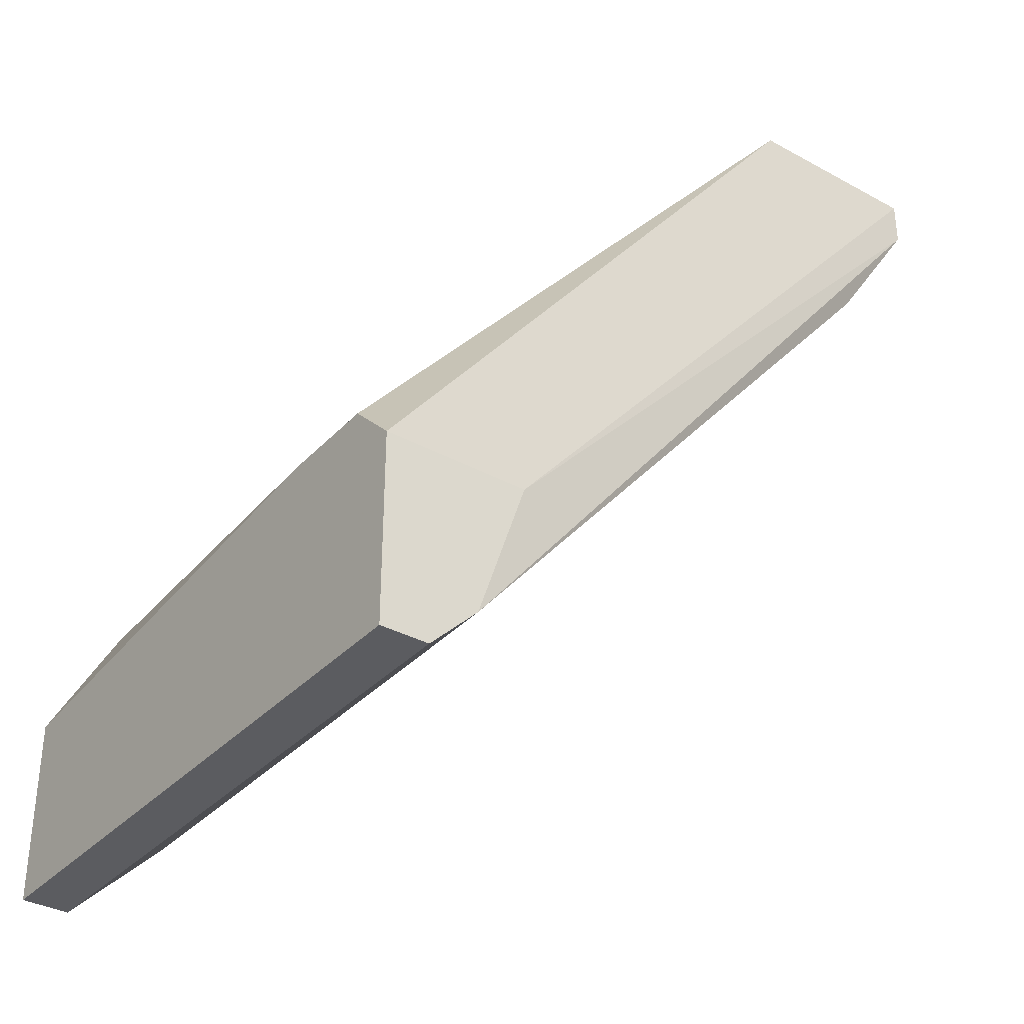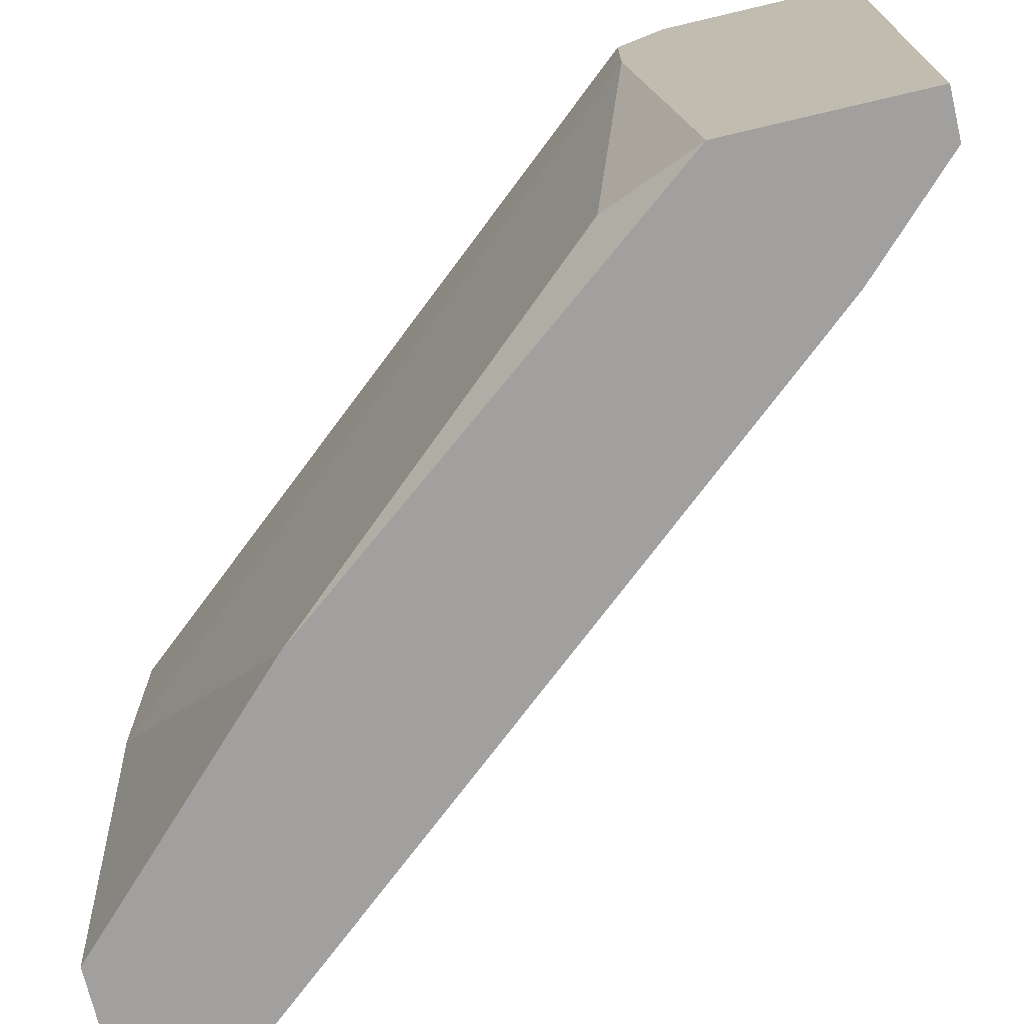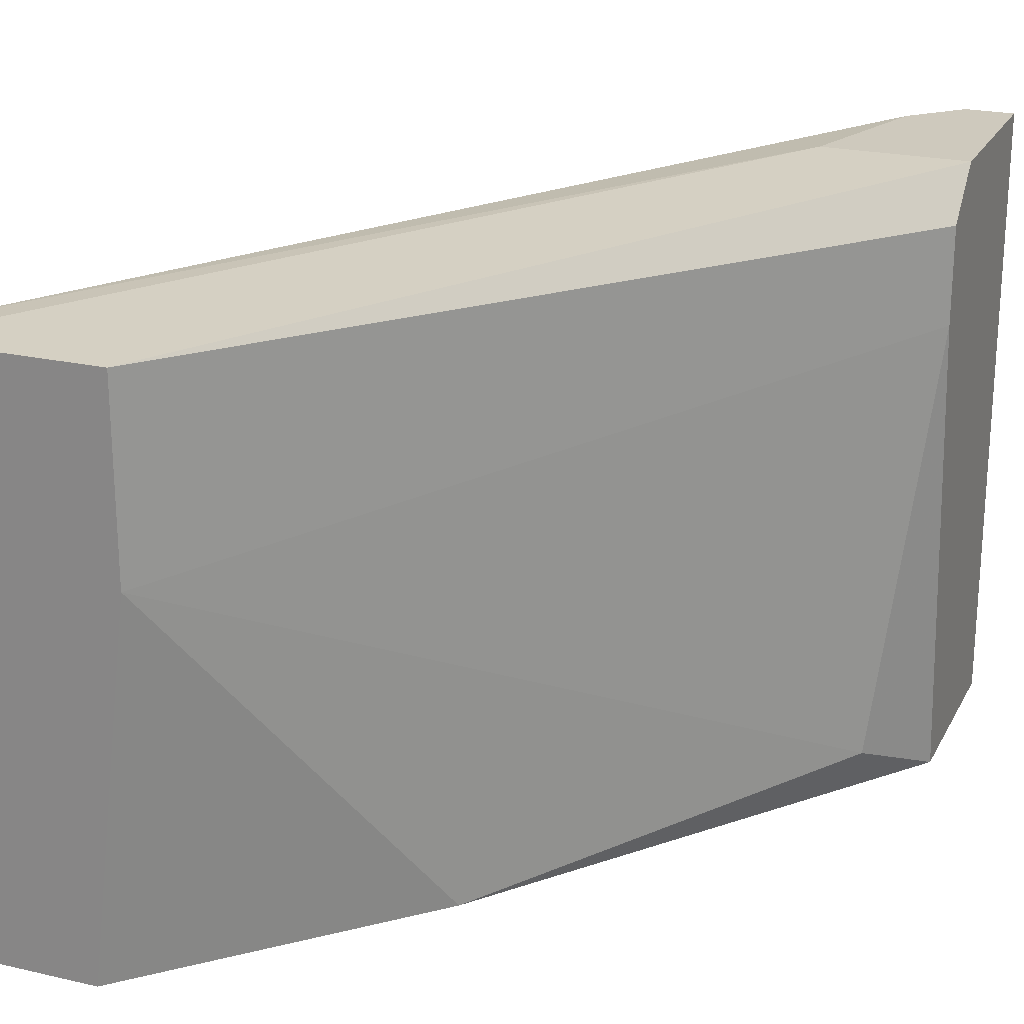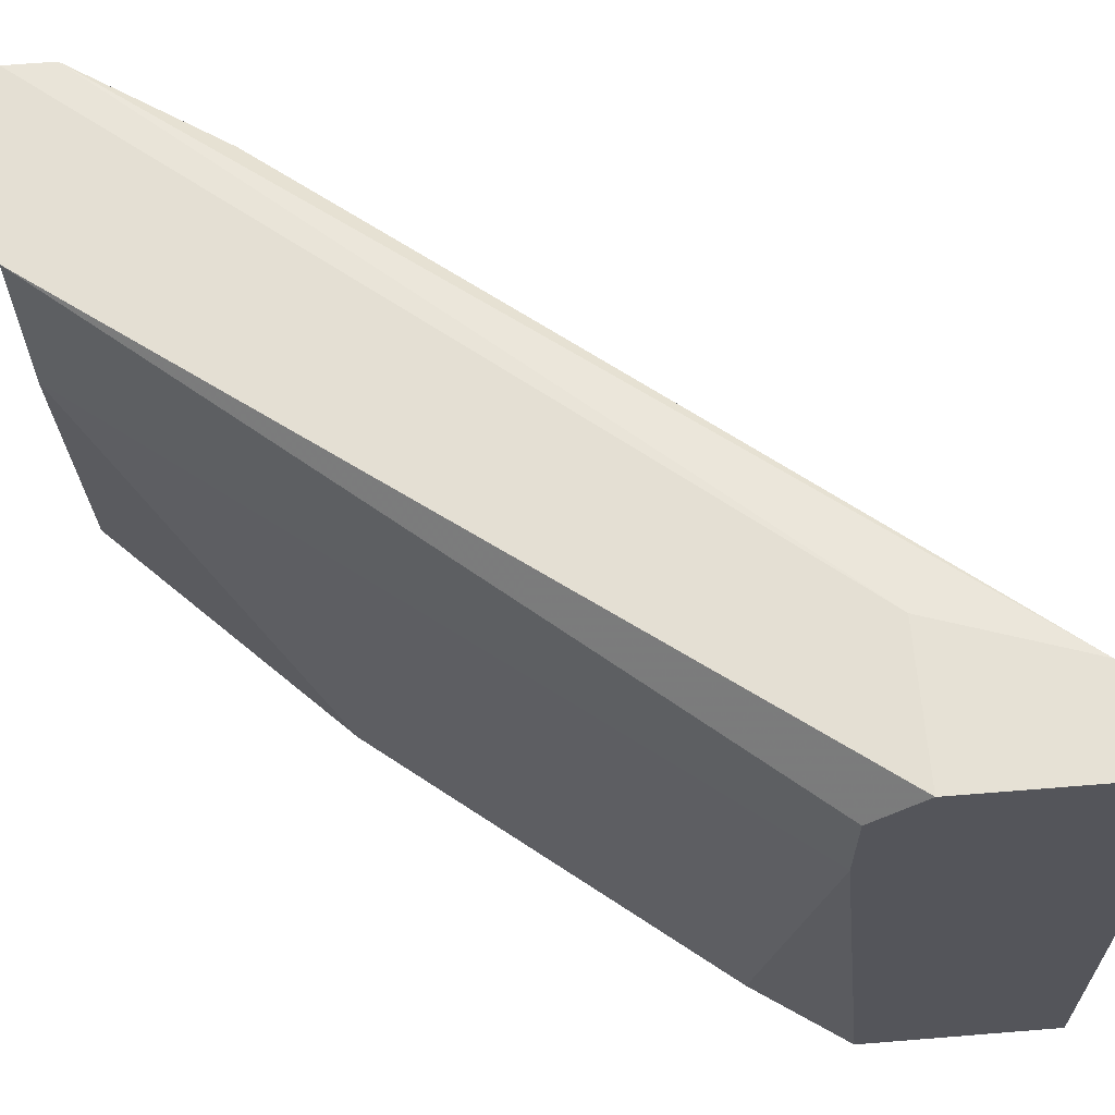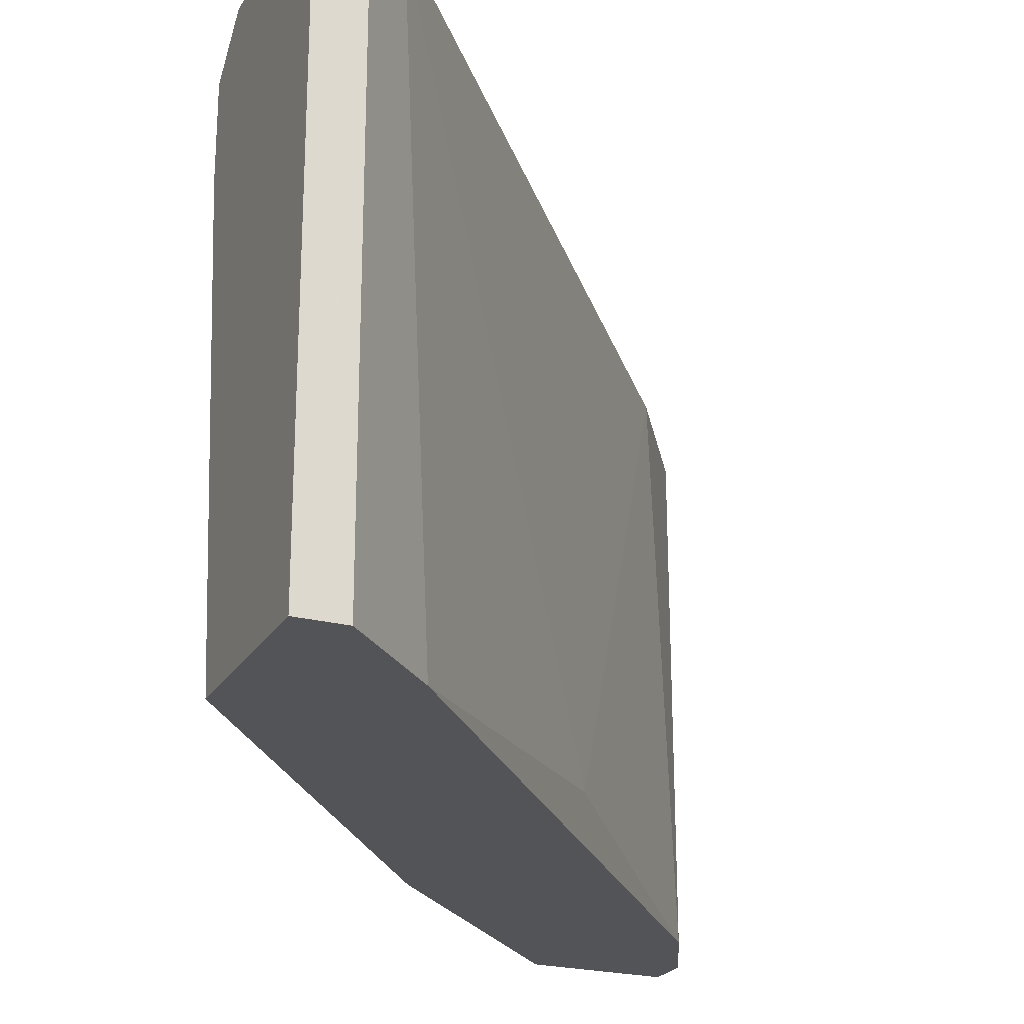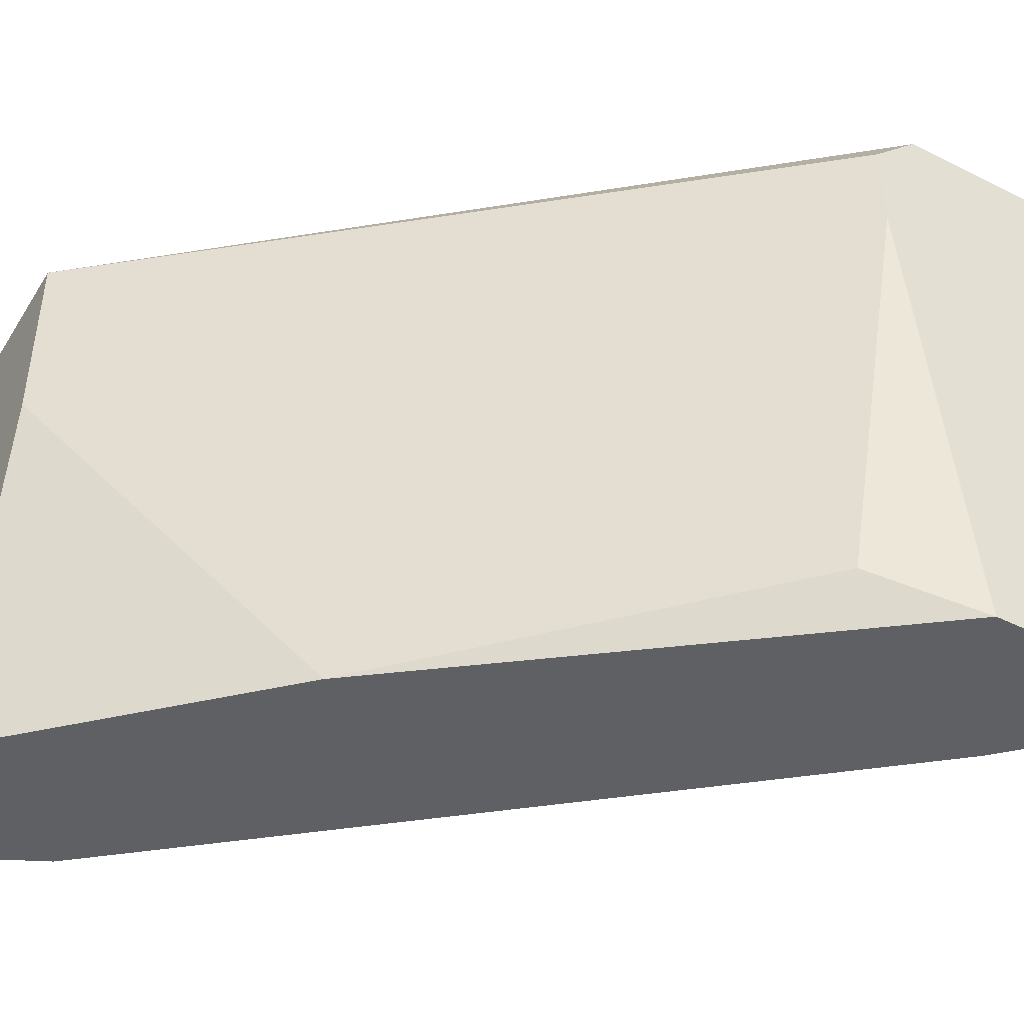
<metadata>
{"format":"obj","ext":"obj","renderer":"f3d","projection":"perspective","resolution":1024,"background":"white","views":[{"elev":-34.8,"azim":-36.3,"up":"+Y"},{"elev":-71.9,"azim":-76.7,"up":"+Z"},{"elev":22.7,"azim":-158.4,"up":"+Z"},{"elev":64.3,"azim":-94.7,"up":"+Z"},{"elev":-23.3,"azim":-23.6,"up":"+Z"},{"elev":-45.2,"azim":-120.0,"up":"+Z"}]}
</metadata>
<code>
v -0.003827 0.02086 0.03275
v -0.003827 0.02086 0.0378
v -0.002567 0.02086 0.02267
v -0.01642 -0.001824 0.03906
v -0.01642 -0.001824 0.02267
v -0.01642 0.005739 0.02393
v -0.001307 0.01582 0.0378
v -0.008864 0.01456 0.02267
v -0.01516 -0.000563 0.03906
v -0.01769 0.004478 0.0378
v -0.01769 0.004478 0.03528
v -0.01769 0.003219 0.03906
v -0.01769 0.003219 0.02267
v -0.01769 -0.001824 0.03906
v -0.01769 -0.001824 0.02267
v -4.7e-05 0.01708 0.02267
v -0.006347 0.009519 0.02393
v -0.0139 0.003219 0.03906
v -0.0139 0.000698 0.02267
v 0.001213 0.0196 0.0378
v 0.001213 0.0196 0.02267
v 0.001213 0.02086 0.0378
v 0.001213 0.02086 0.02267
f 22 12 18
f 5 15 23
f 15 5 14
f 15 14 11
f 23 15 8
f 5 23 16
f 15 11 13
f 8 15 13
f 2 23 3
f 23 8 3
f 11 14 12
f 14 9 12
f 16 20 7
f 20 9 7
f 20 23 22
f 23 2 22
f 2 12 22
f 5 16 19
f 9 5 19
f 13 11 6
f 8 13 6
f 11 2 1
f 2 3 1
f 3 8 1
f 6 11 1
f 8 6 1
f 16 7 17
f 7 9 17
f 19 16 17
f 9 19 17
f 2 11 10
f 11 12 10
f 12 2 10
f 14 5 4
f 5 9 4
f 9 14 4
f 23 20 21
f 16 23 21
f 20 16 21
f 9 20 18
f 12 9 18
f 20 22 18

</code>
